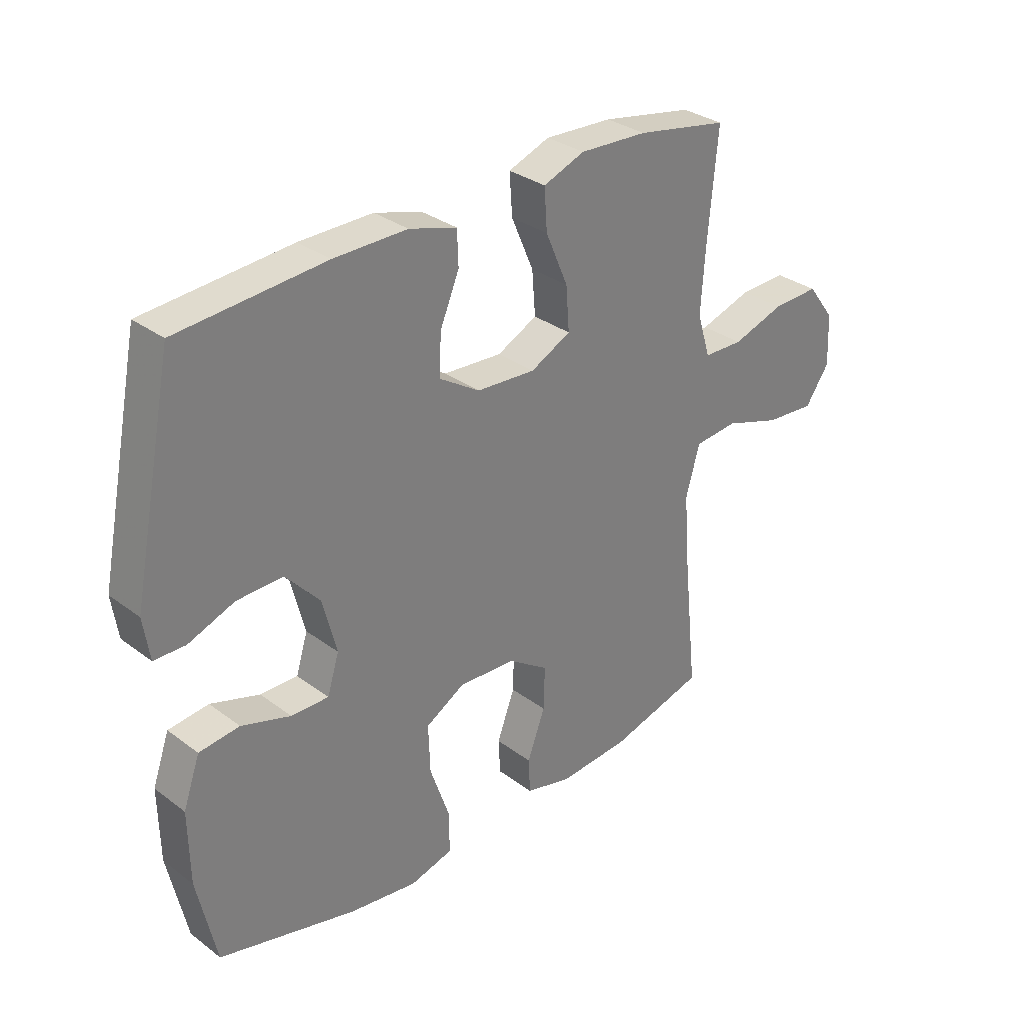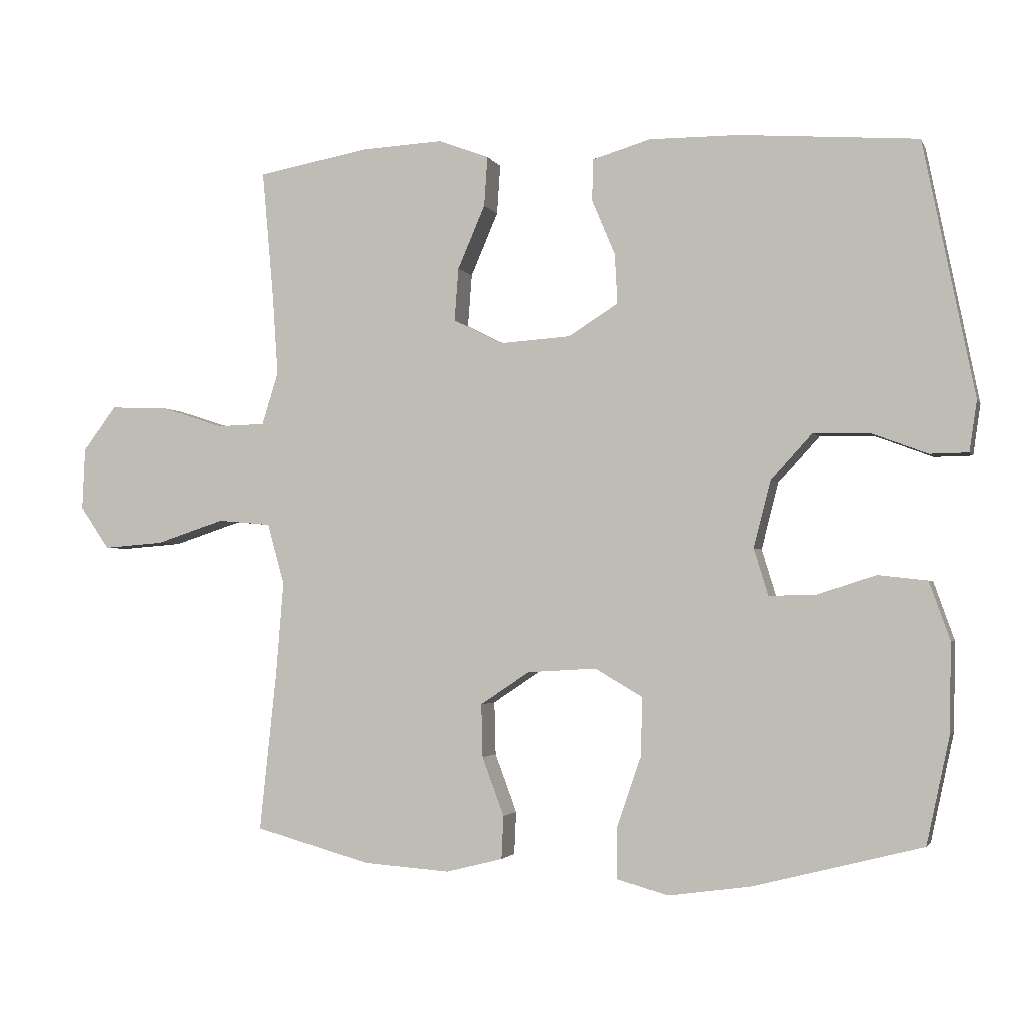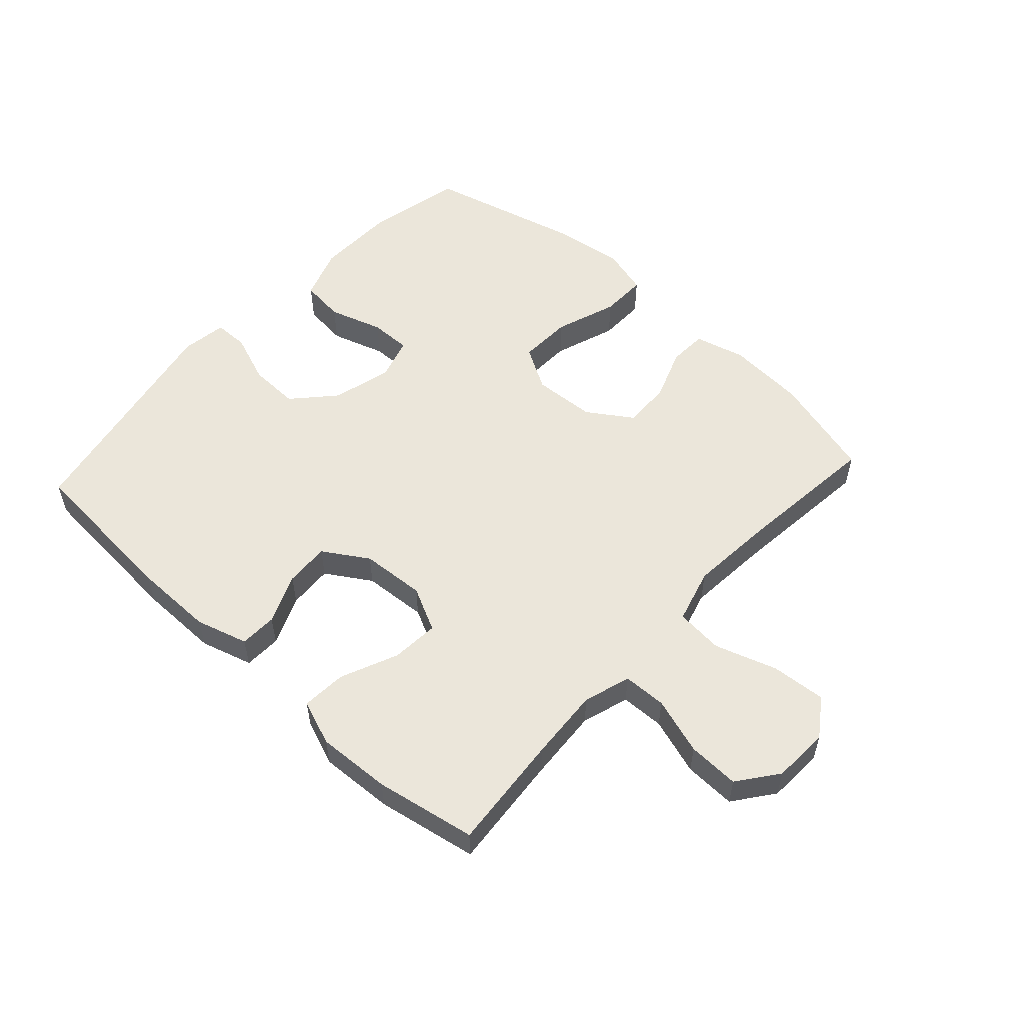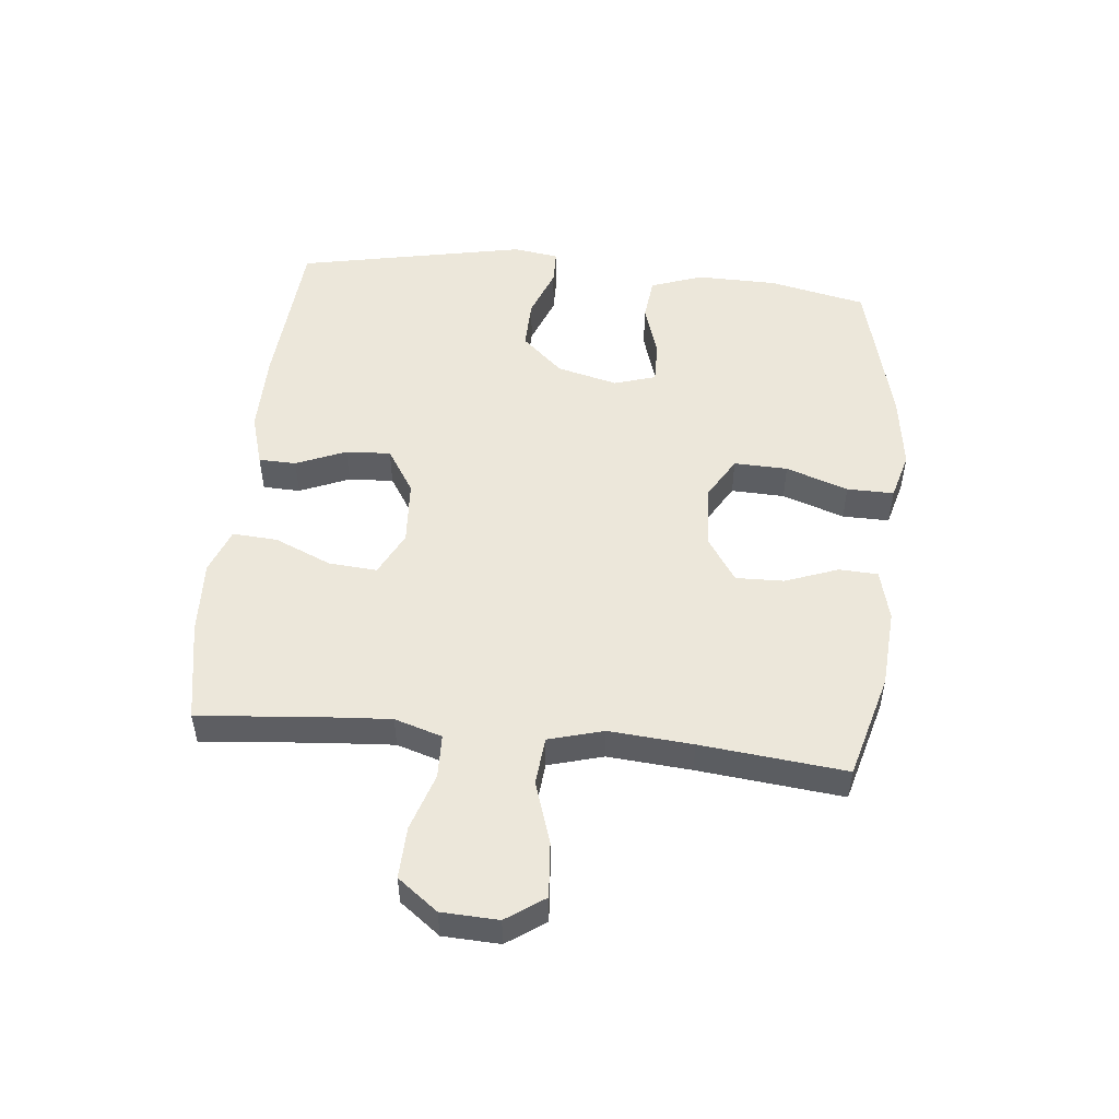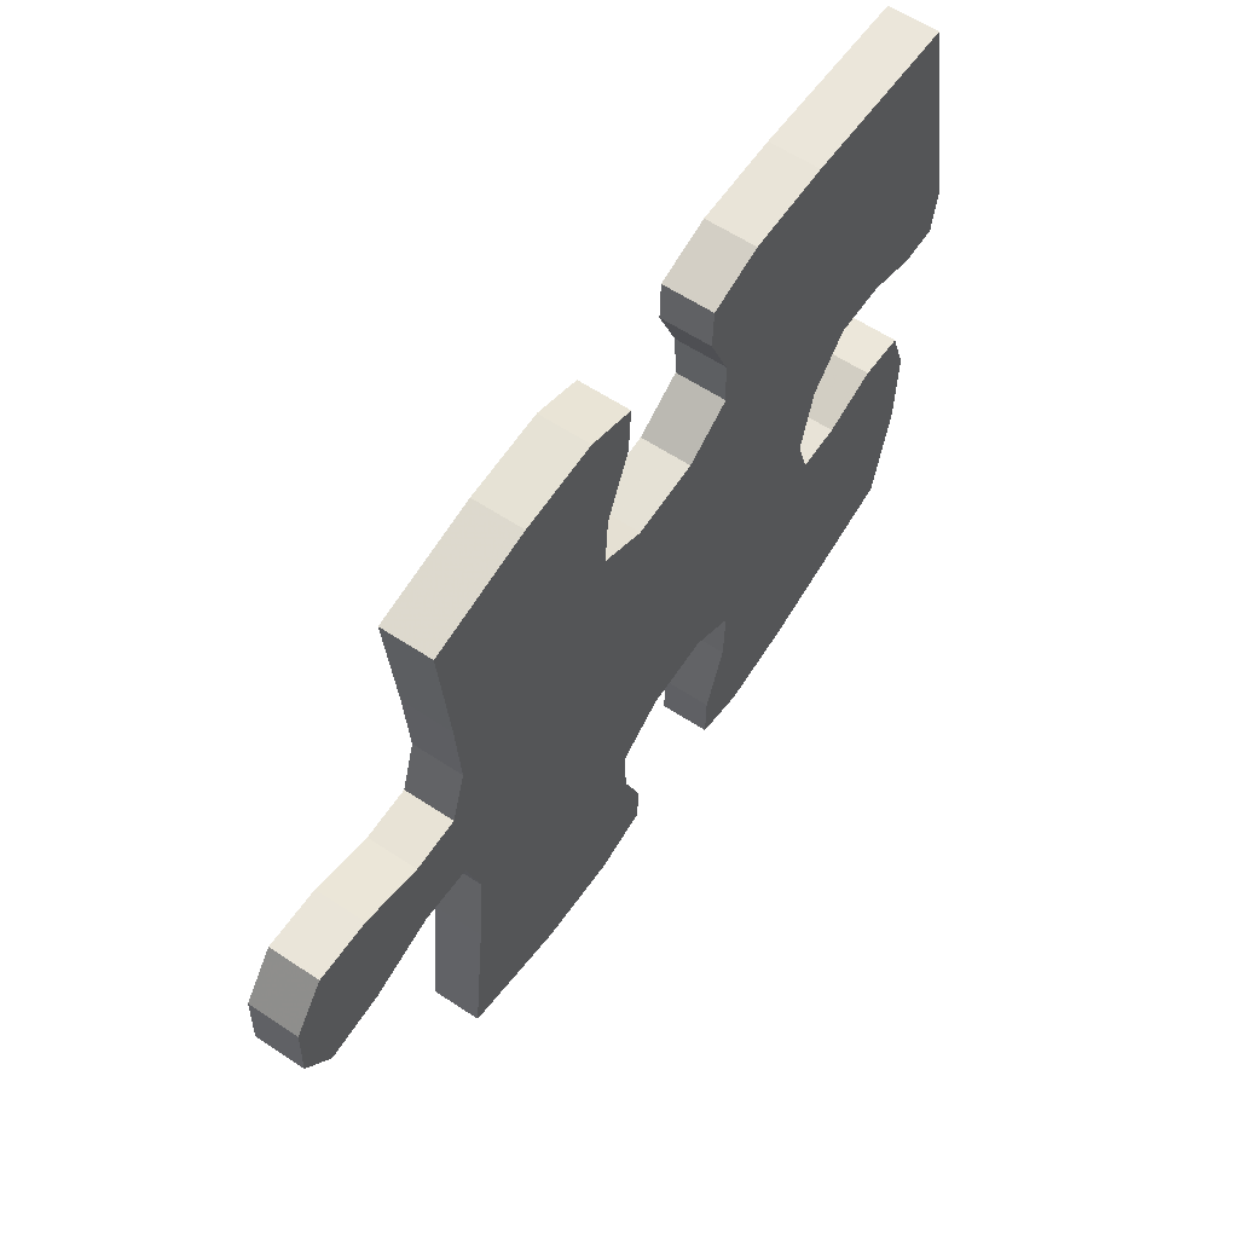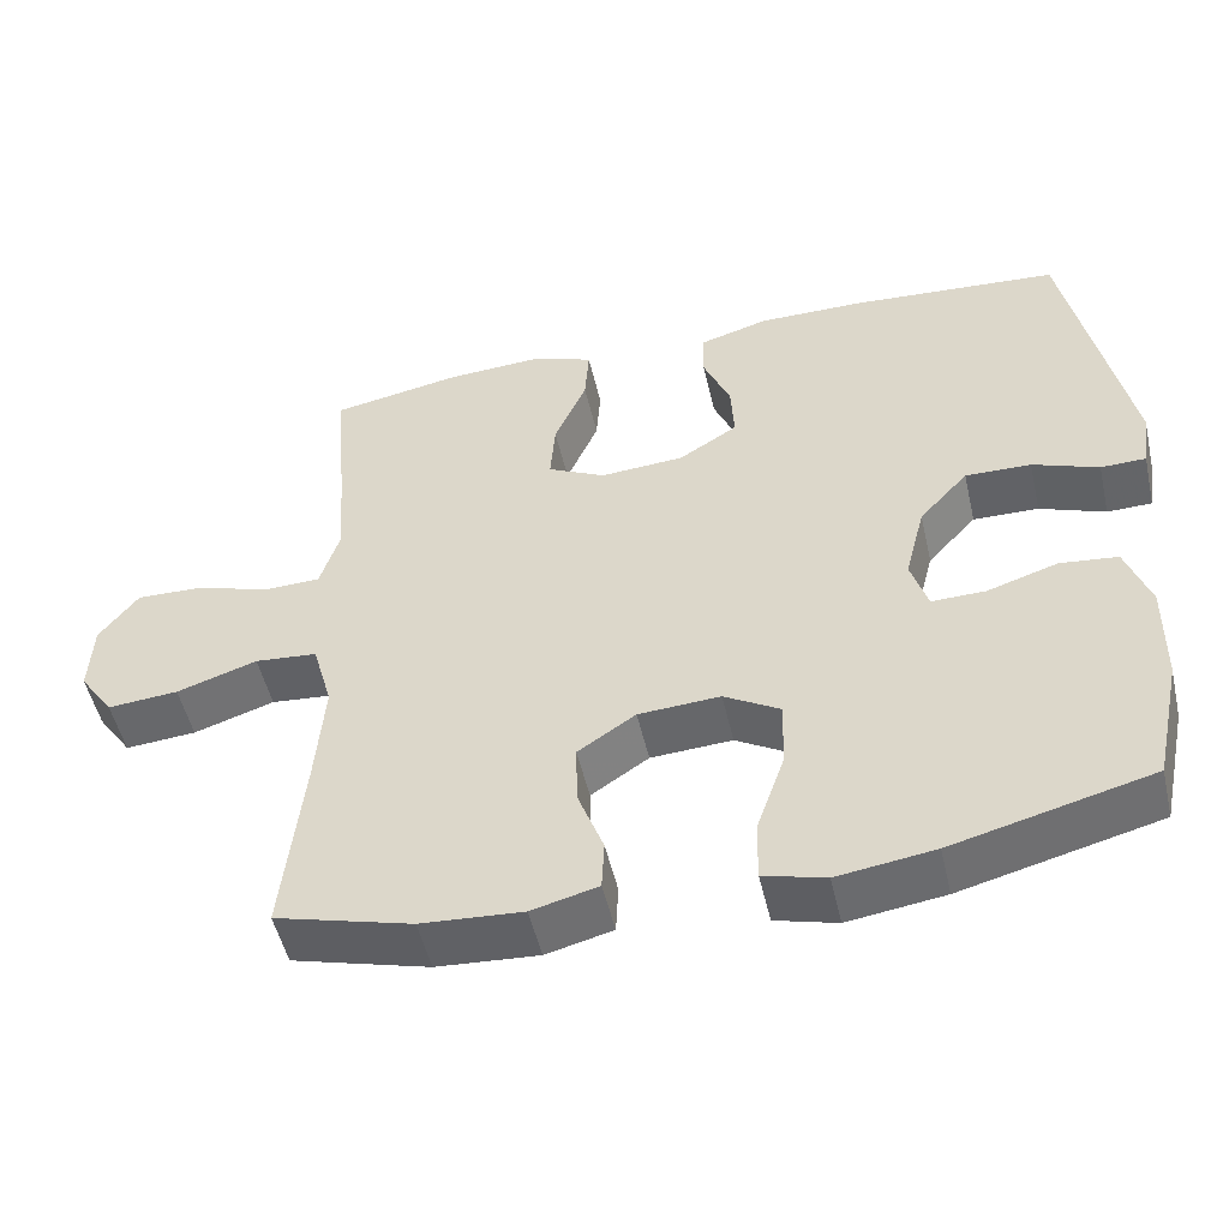
<metadata>
{"format":"obj","ext":"obj","renderer":"f3d","projection":"perspective","resolution":1024,"background":"white","views":[{"elev":31.6,"azim":-43.5,"up":"+Z"},{"elev":-2.4,"azim":-164.4,"up":"+Z"},{"elev":54.7,"azim":42.5,"up":"+Y"},{"elev":51.1,"azim":95.8,"up":"+Y"},{"elev":60.7,"azim":124.0,"up":"+Z"},{"elev":-51.1,"azim":-167.1,"up":"+Z"}]}
</metadata>
<code>
v 0.5 0.07 -0.5
v 0.329 0.07 -0.547
v 0.202 0.07 -0.556
v 0.119 0.07 -0.535
v 0.116 0.07 -0.472
v 0.148 0.07 -0.386
v 0.15 0.07 -0.308
v 0.078 0.07 -0.26
v -0.024 0.07 -0.254
v -0.094 0.07 -0.295
v -0.091 0.07 -0.382
v -0.056 0.07 -0.483
v -0.055 0.07 -0.559
v -0.132 0.07 -0.58
v -0.253 0.07 -0.563
v -0.5 0.07 -0.5
v -0.534 0.07 -0.342
v -0.536 0.07 -0.212
v -0.506 0.07 -0.127
v -0.434 0.07 -0.119
v -0.346 0.07 -0.147
v -0.279 0.07 -0.148
v -0.258 0.07 -0.08
v -0.283 0.07 0.018
v -0.344 0.07 0.085
v -0.426 0.07 0.083
v -0.508 0.07 0.052
v -0.564 0.07 0.053
v -0.575 0.07 0.127
v -0.5 0.07 0.5
v -0.238 0.07 0.52
v -0.107 0.07 0.521
v -0.022 0.07 0.496
v -0.02 0.07 0.435
v -0.054 0.07 0.354
v -0.058 0.07 0.281
v 0.015 0.07 0.235
v 0.12 0.07 0.228
v 0.192 0.07 0.264
v 0.186 0.07 0.342
v 0.146 0.07 0.435
v 0.141 0.07 0.508
v 0.215 0.07 0.536
v 0.336 0.07 0.53
v 0.5 0.07 0.5
v 0.483 0.07 0.311
v 0.475 0.07 0.193
v 0.499 0.07 0.116
v 0.57 0.07 0.114
v 0.663 0.07 0.144
v 0.747 0.07 0.147
v 0.796 0.07 0.082
v 0.8 0.07 -0.01
v 0.757 0.07 -0.072
v 0.668 0.07 -0.065
v 0.567 0.07 -0.032
v 0.489 0.07 -0.039
v 0.464 0.07 -0.128
v 0.475 0.07 -0.264
v 0.5 0 -0.5
v 0.329 0 -0.547
v 0.202 0 -0.556
v 0.119 0 -0.535
v 0.116 0 -0.472
v 0.148 0 -0.386
v 0.15 0 -0.308
v 0.078 0 -0.26
v -0.024 0 -0.254
v -0.094 0 -0.295
v -0.091 0 -0.382
v -0.056 0 -0.483
v -0.055 0 -0.559
v -0.132 0 -0.58
v -0.253 0 -0.563
v -0.5 0 -0.5
v -0.534 0 -0.342
v -0.536 0 -0.212
v -0.506 0 -0.127
v -0.434 0 -0.119
v -0.346 0 -0.147
v -0.279 0 -0.148
v -0.258 0 -0.08
v -0.283 0 0.018
v -0.344 0 0.085
v -0.426 0 0.083
v -0.508 0 0.052
v -0.564 0 0.053
v -0.575 0 0.127
v -0.5 0 0.5
v -0.238 0 0.52
v -0.107 0 0.521
v -0.022 0 0.496
v -0.02 0 0.435
v -0.054 0 0.354
v -0.058 0 0.281
v 0.015 0 0.235
v 0.12 0 0.228
v 0.192 0 0.264
v 0.186 0 0.342
v 0.146 0 0.435
v 0.141 0 0.508
v 0.215 0 0.536
v 0.336 0 0.53
v 0.5 0 0.5
v 0.483 0 0.311
v 0.475 0 0.193
v 0.499 0 0.116
v 0.57 0 0.114
v 0.663 0 0.144
v 0.747 0 0.147
v 0.796 0 0.082
v 0.8 0 -0.01
v 0.757 0 -0.072
v 0.668 0 -0.065
v 0.567 0 -0.032
v 0.489 0 -0.039
v 0.464 0 -0.128
v 0.475 0 -0.264
f 53 54 55 56
f 53 56 57
f 52 53 57
f 49 50 51 52
f 48 49 52 57
f 47 48 57 58
f 43 44 45 46
f 43 46 47
f 40 41 42 43
f 39 40 43 47
f 38 39 47 58
f 32 33 34 35
f 32 35 36
f 31 32 36
f 30 31 36
f 29 30 36 37
f 26 27 28 29
f 25 26 29 37
f 18 19 20 21
f 18 21 22
f 17 18 22
f 16 17 22
f 15 16 22
f 14 15 22 23
f 11 12 13 14
f 10 11 14 23
f 3 4 5 6
f 3 6 7
f 59 1 2 3
f 59 3 7
f 58 59 7 8
f 38 58 8 9
f 24 25 37 38
f 23 24 38
f 9 10 23 38
f 115 114 113 112
f 116 115 112
f 116 112 111
f 111 110 109 108
f 116 111 108 107
f 117 116 107 106
f 105 104 103 102
f 106 105 102
f 102 101 100 99
f 106 102 99 98
f 117 106 98 97
f 94 93 92 91
f 95 94 91
f 95 91 90
f 95 90 89
f 96 95 89 88
f 88 87 86 85
f 96 88 85 84
f 80 79 78 77
f 81 80 77
f 81 77 76
f 81 76 75
f 81 75 74
f 82 81 74 73
f 73 72 71 70
f 82 73 70 69
f 65 64 63 62
f 66 65 62
f 62 61 60 118
f 66 62 118
f 67 66 118 117
f 68 67 117 97
f 97 96 84 83
f 97 83 82
f 97 82 69 68
f 1 60 61 2
f 2 61 62 3
f 3 62 63 4
f 4 63 64 5
f 5 64 65 6
f 6 65 66 7
f 7 66 67 8
f 8 67 68 9
f 9 68 69 10
f 10 69 70 11
f 11 70 71 12
f 12 71 72 13
f 13 72 73 14
f 14 73 74 15
f 15 74 75 16
f 16 75 76 17
f 17 76 77 18
f 18 77 78 19
f 19 78 79 20
f 20 79 80 21
f 21 80 81 22
f 22 81 82 23
f 23 82 83 24
f 24 83 84 25
f 25 84 85 26
f 26 85 86 27
f 27 86 87 28
f 28 87 88 29
f 29 88 89 30
f 30 89 90 31
f 31 90 91 32
f 32 91 92 33
f 33 92 93 34
f 34 93 94 35
f 35 94 95 36
f 36 95 96 37
f 37 96 97 38
f 38 97 98 39
f 39 98 99 40
f 40 99 100 41
f 41 100 101 42
f 42 101 102 43
f 43 102 103 44
f 44 103 104 45
f 45 104 105 46
f 46 105 106 47
f 47 106 107 48
f 48 107 108 49
f 49 108 109 50
f 50 109 110 51
f 51 110 111 52
f 52 111 112 53
f 53 112 113 54
f 54 113 114 55
f 55 114 115 56
f 56 115 116 57
f 57 116 117 58
f 58 117 118 59
f 59 118 60 1

</code>
